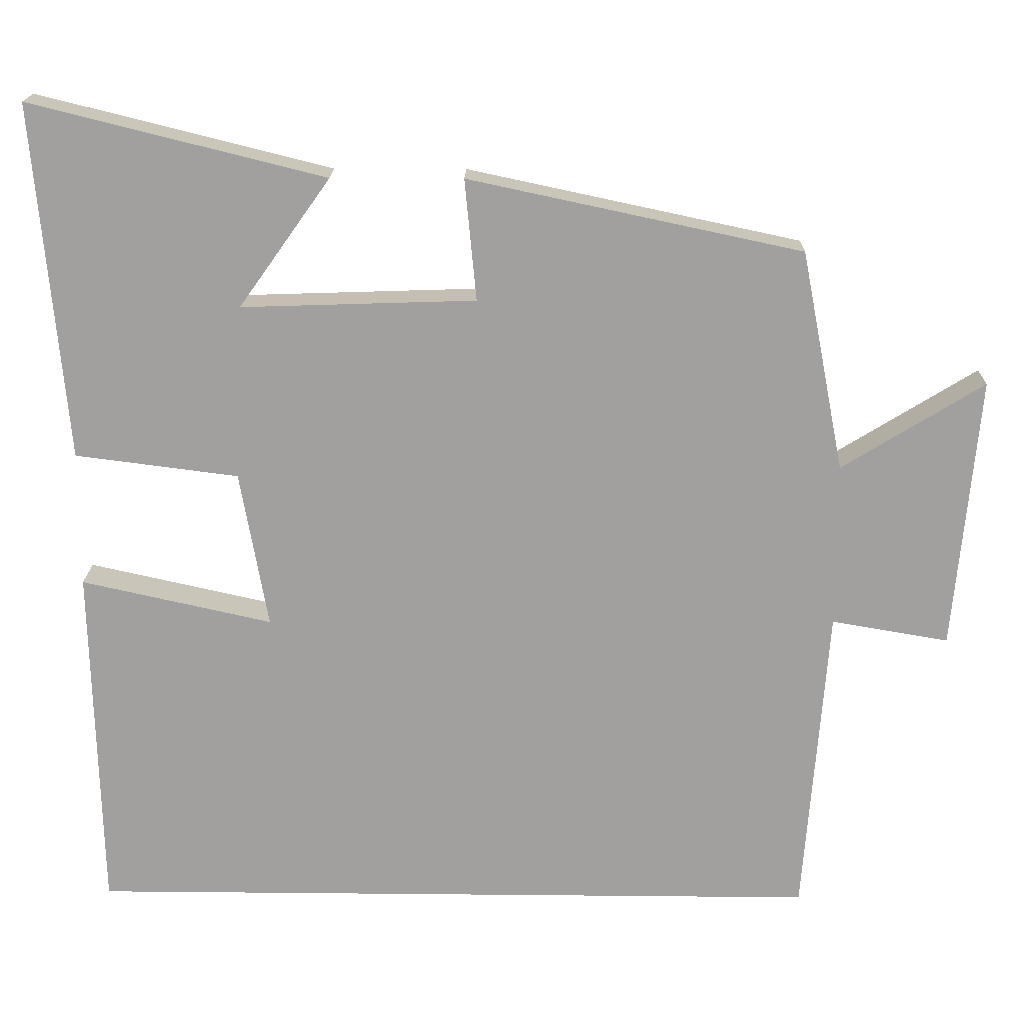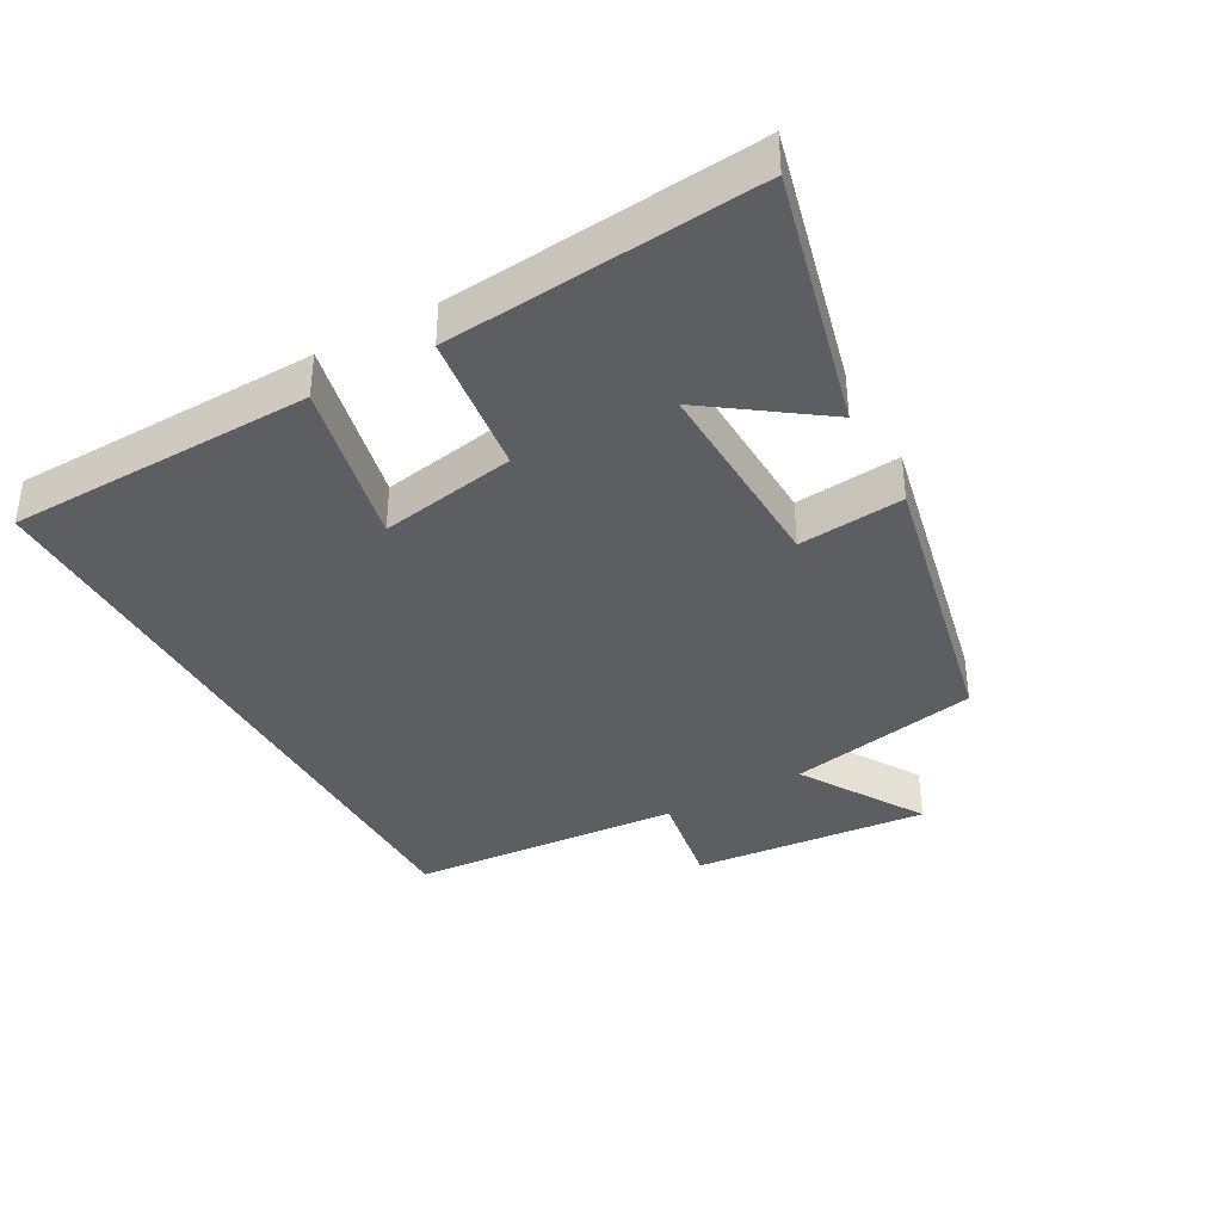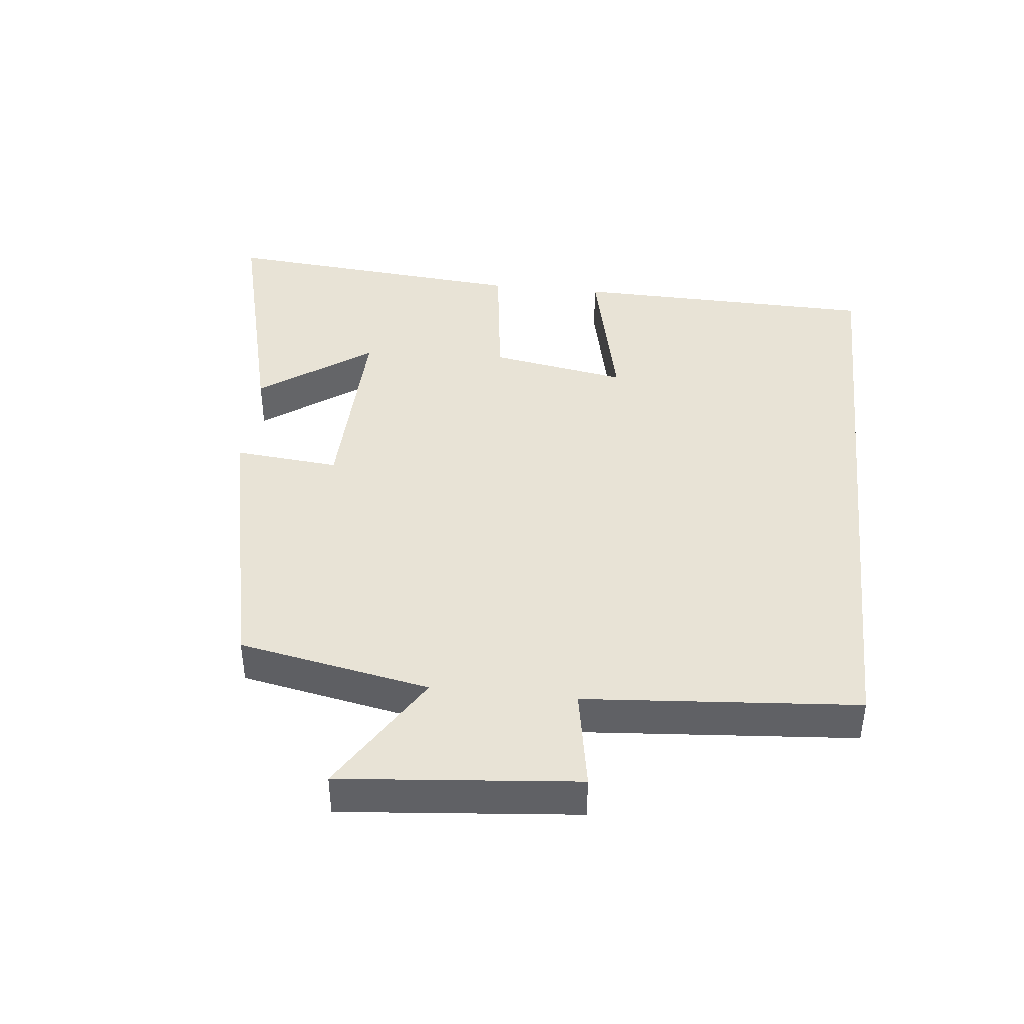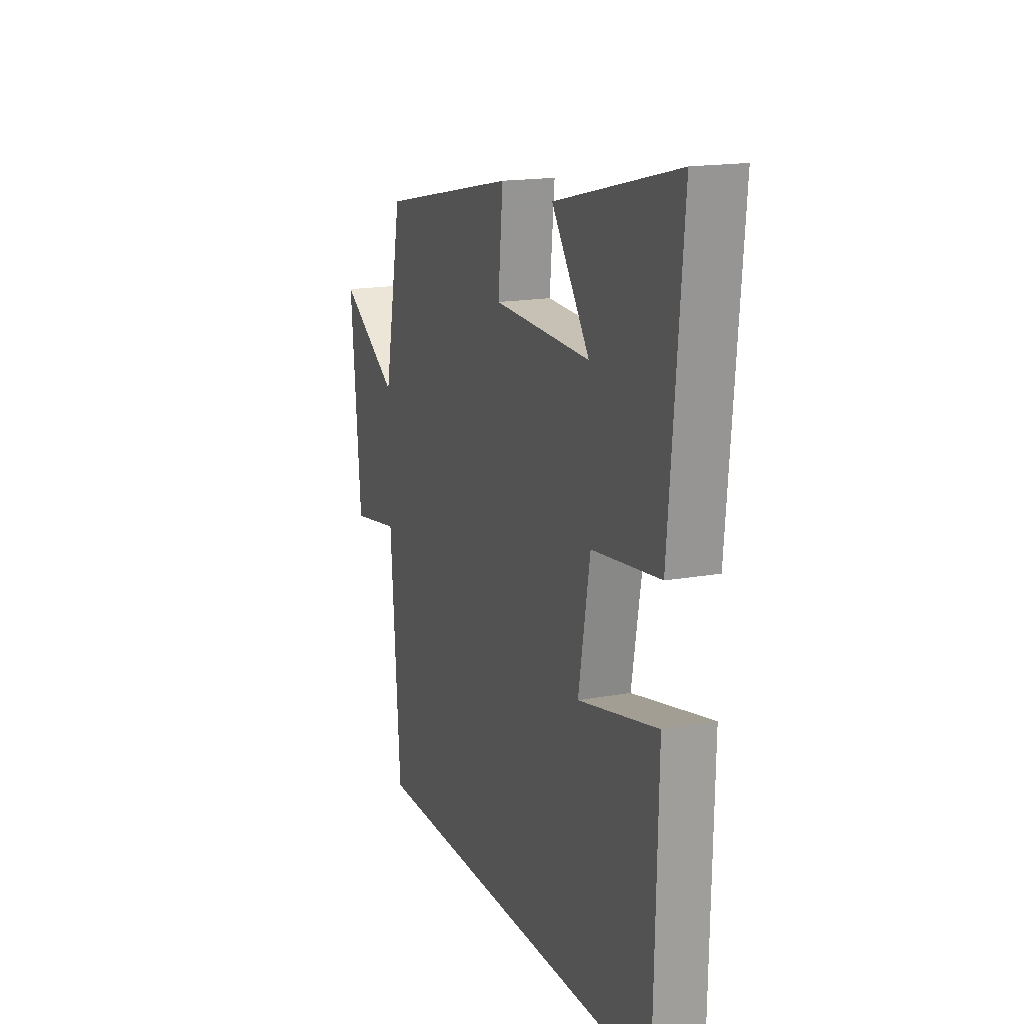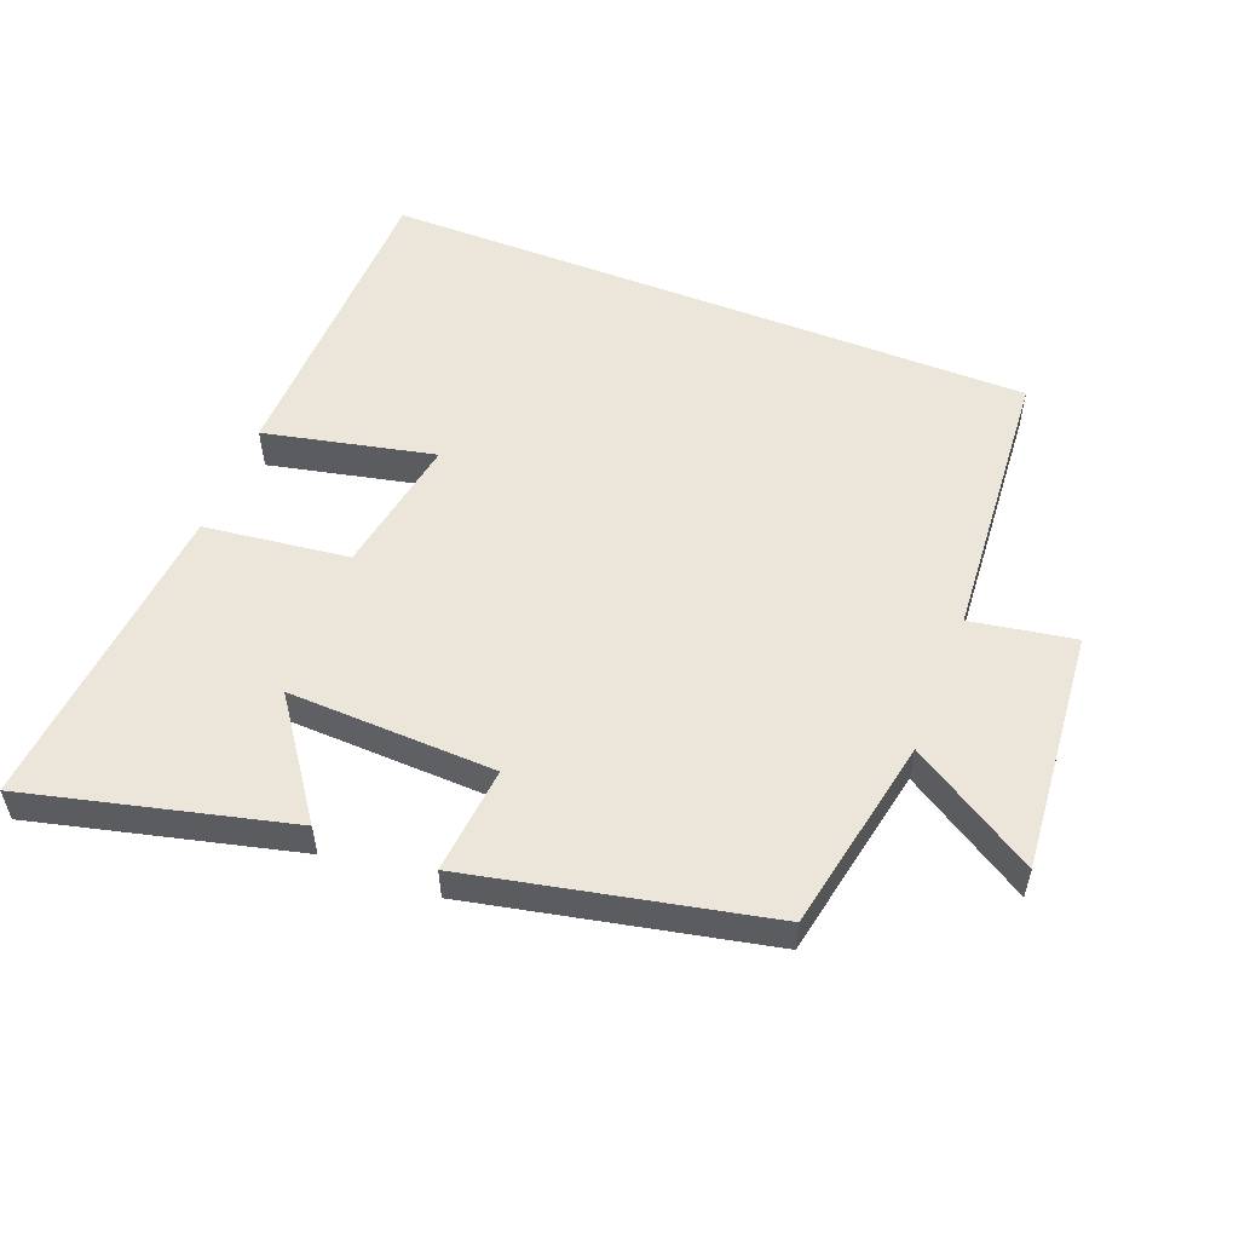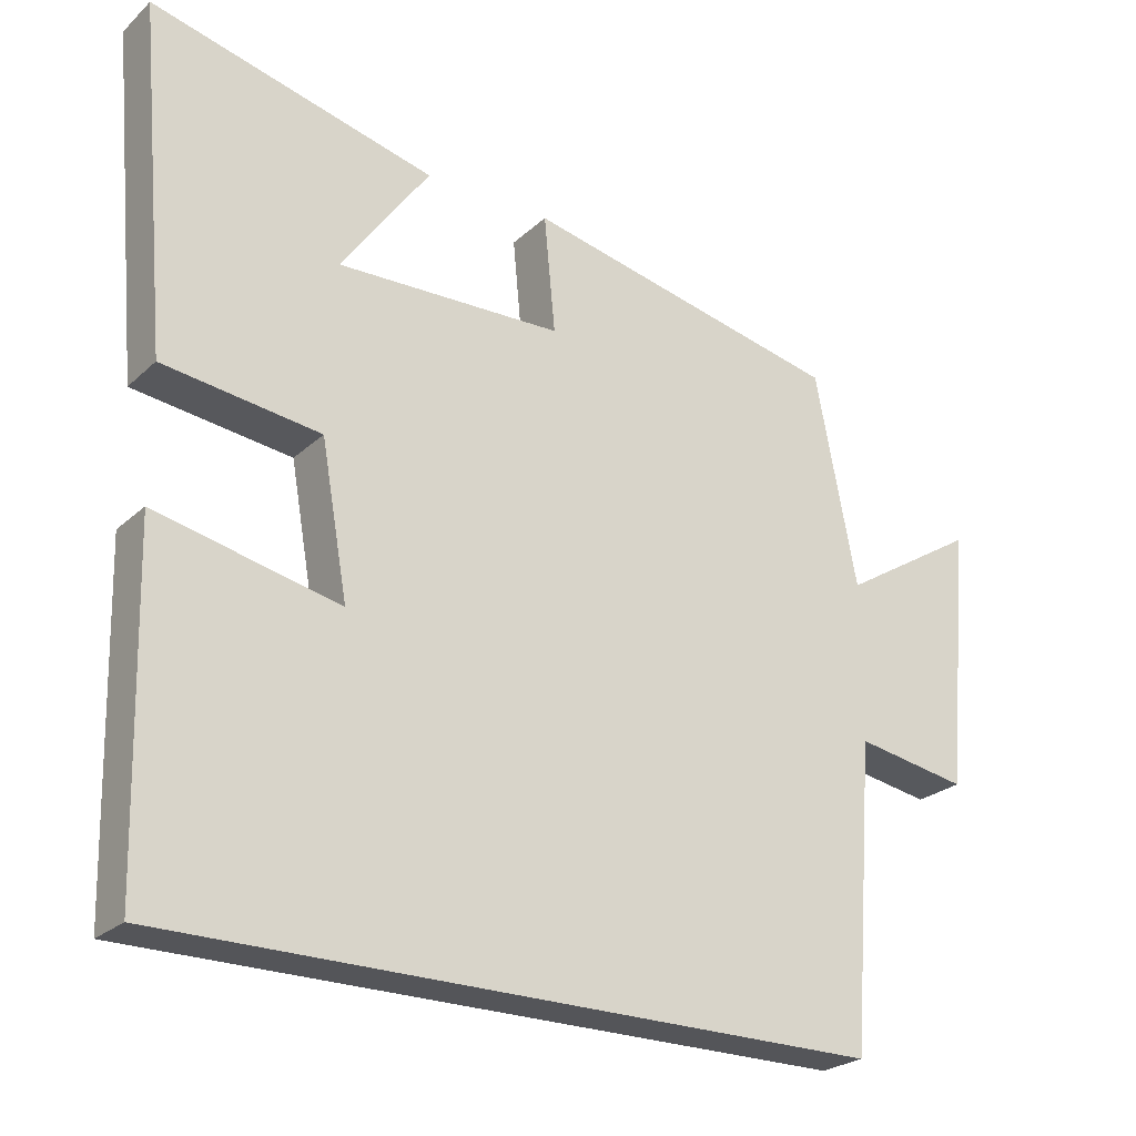
<metadata>
{"format":"obj","ext":"obj","renderer":"f3d","projection":"perspective","resolution":1024,"background":"white","views":[{"elev":18.0,"azim":1.1,"up":"+Z"},{"elev":-38.0,"azim":-61.0,"up":"+Y"},{"elev":41.6,"azim":96.0,"up":"+Y"},{"elev":16.7,"azim":-110.5,"up":"+Z"},{"elev":54.4,"azim":21.4,"up":"+Y"},{"elev":-24.7,"azim":-34.7,"up":"+Z"}]}
</metadata>
<code>
v 0.469 0.07 -0.5
v -0.489 0.07 -0.5
v -0.5 0.07 -0.043
v -0.252 0.07 -0.098
v -0.288 0.07 0.106
v -0.5 0.07 0.133
v -0.541 0.07 0.595
v -0.158 0.07 0.5
v -0.277 0.07 0.333
v 0.027 0.07 0.343
v 0.012 0.07 0.5
v 0.444 0.07 0.408
v 0.5 0.07 0.122
v 0.684 0.07 0.236
v 0.652 0.07 -0.118
v 0.5 0.07 -0.092
v 0.469 0 -0.5
v -0.489 0 -0.5
v -0.5 0 -0.043
v -0.252 0 -0.098
v -0.288 0 0.106
v -0.5 0 0.133
v -0.541 0 0.595
v -0.158 0 0.5
v -0.277 0 0.333
v 0.027 0 0.343
v 0.012 0 0.5
v 0.444 0 0.408
v 0.5 0 0.122
v 0.684 0 0.236
v 0.652 0 -0.118
v 0.5 0 -0.092
f 13 14 15 16
f 13 16 1
f 12 13 1
f 11 12 1
f 10 11 1
f 9 10 1
f 6 7 8 9
f 5 6 9
f 4 5 9 1
f 1 2 3 4
f 32 31 30 29
f 17 32 29
f 17 29 28
f 17 28 27
f 17 27 26
f 17 26 25
f 25 24 23 22
f 25 22 21
f 17 25 21 20
f 20 19 18 17
f 1 17 18 2
f 2 18 19 3
f 3 19 20 4
f 4 20 21 5
f 5 21 22 6
f 6 22 23 7
f 7 23 24 8
f 8 24 25 9
f 9 25 26 10
f 10 26 27 11
f 11 27 28 12
f 12 28 29 13
f 13 29 30 14
f 14 30 31 15
f 15 31 32 16
f 16 32 17 1

</code>
